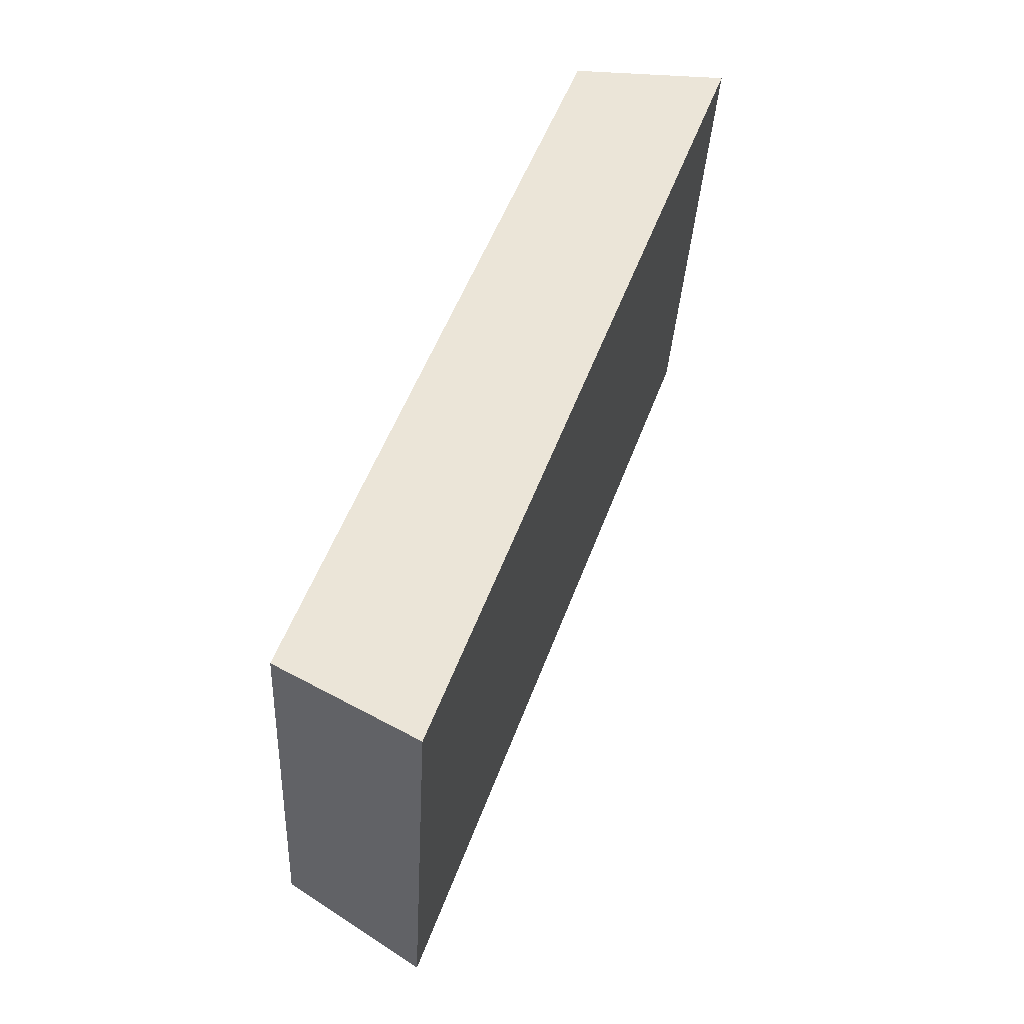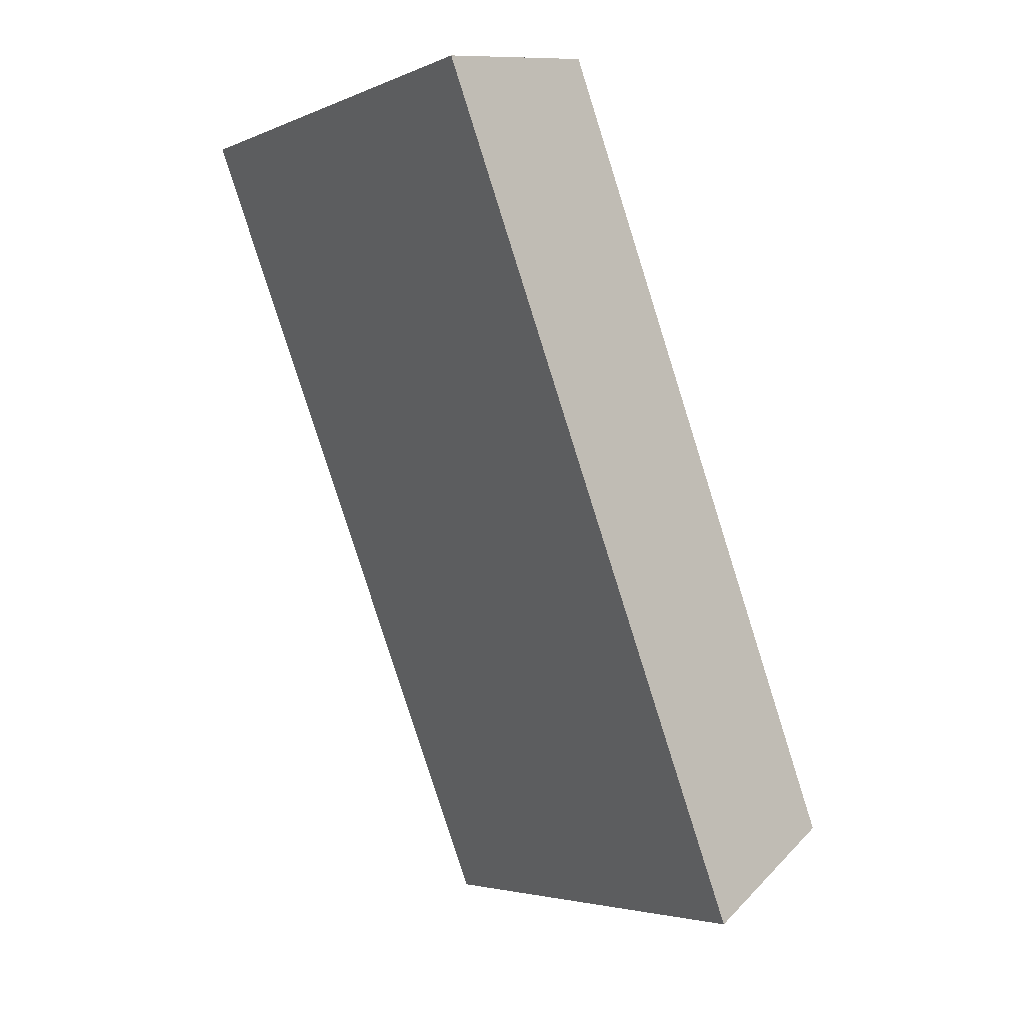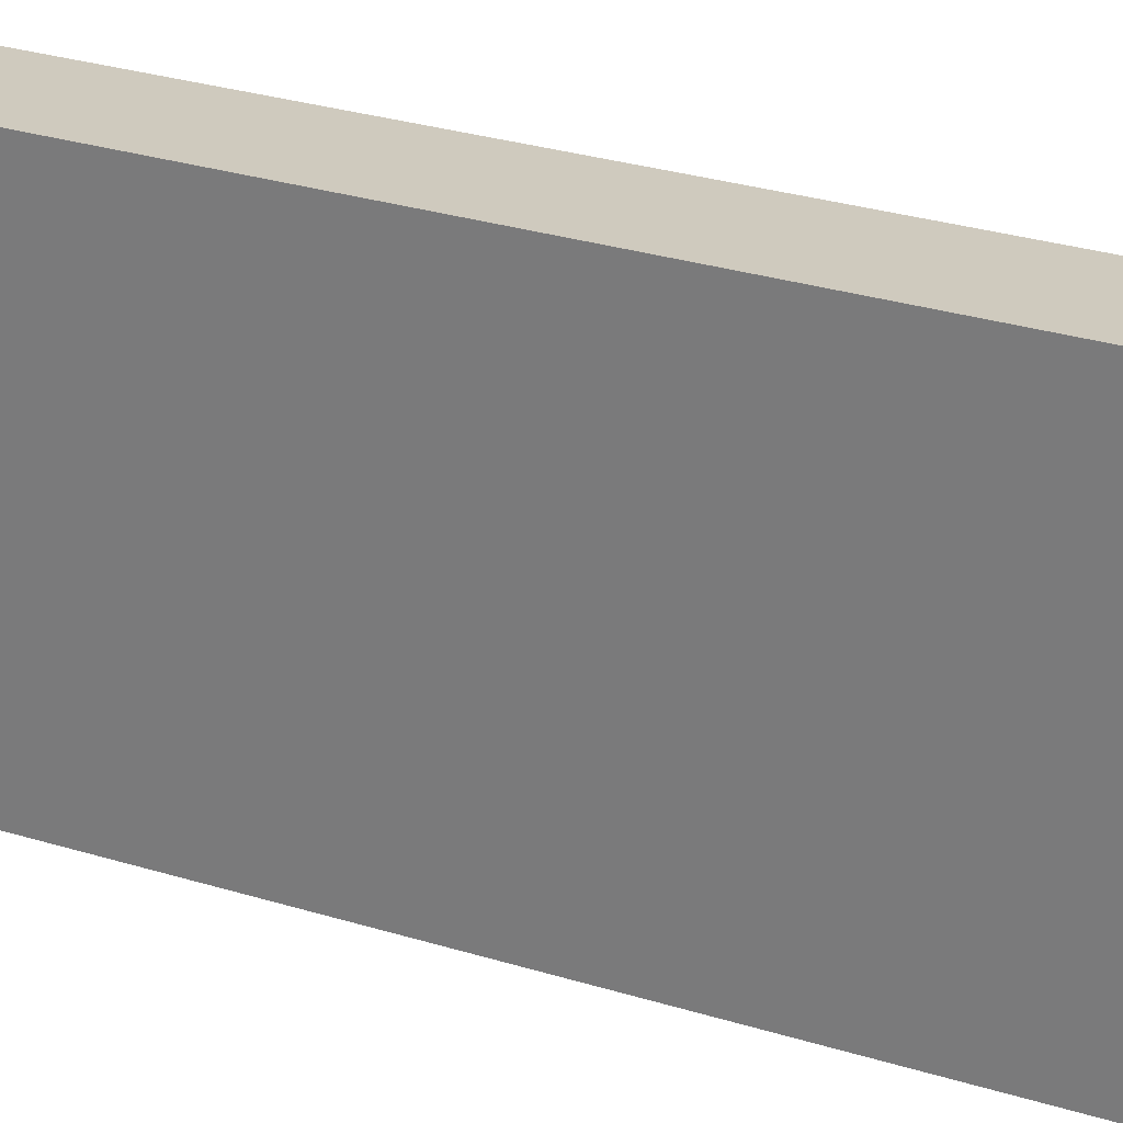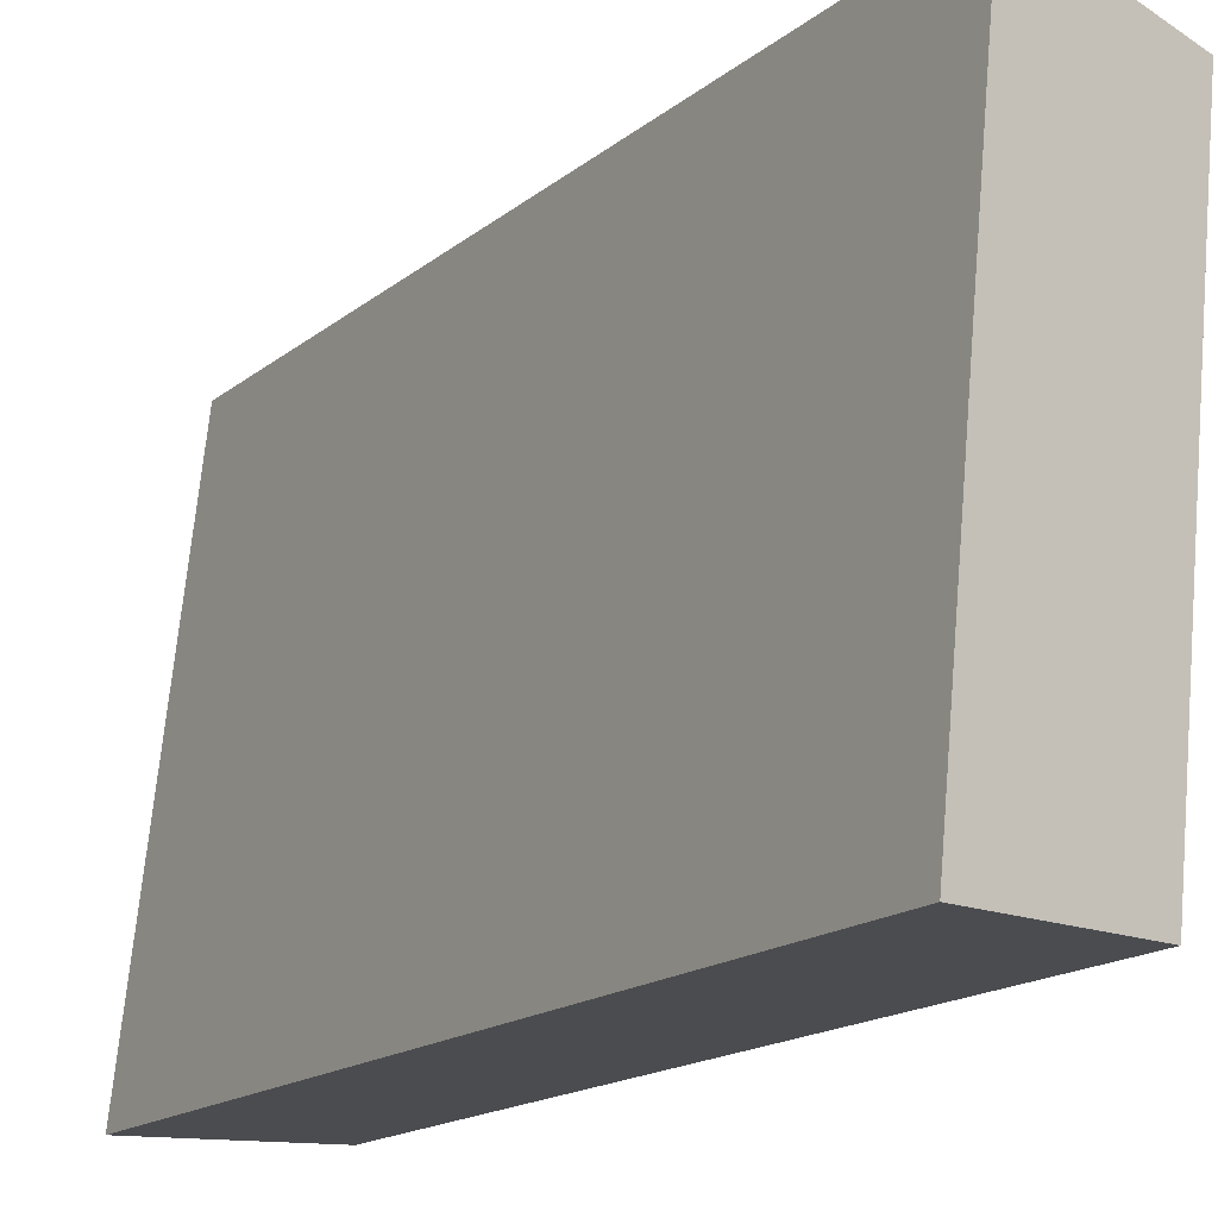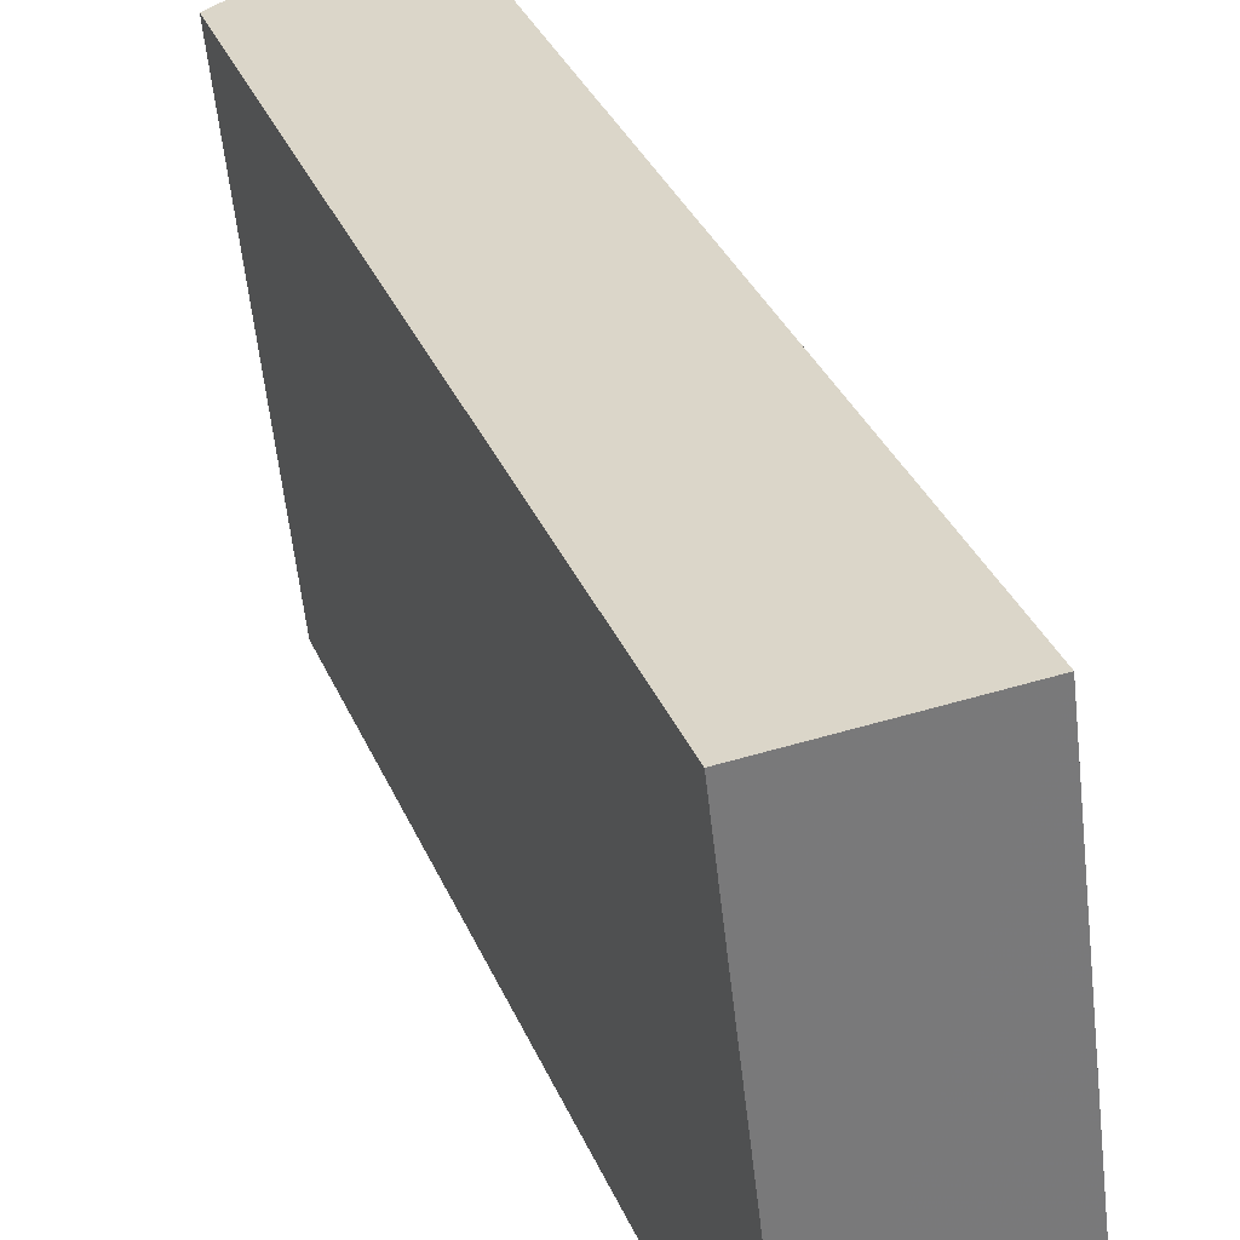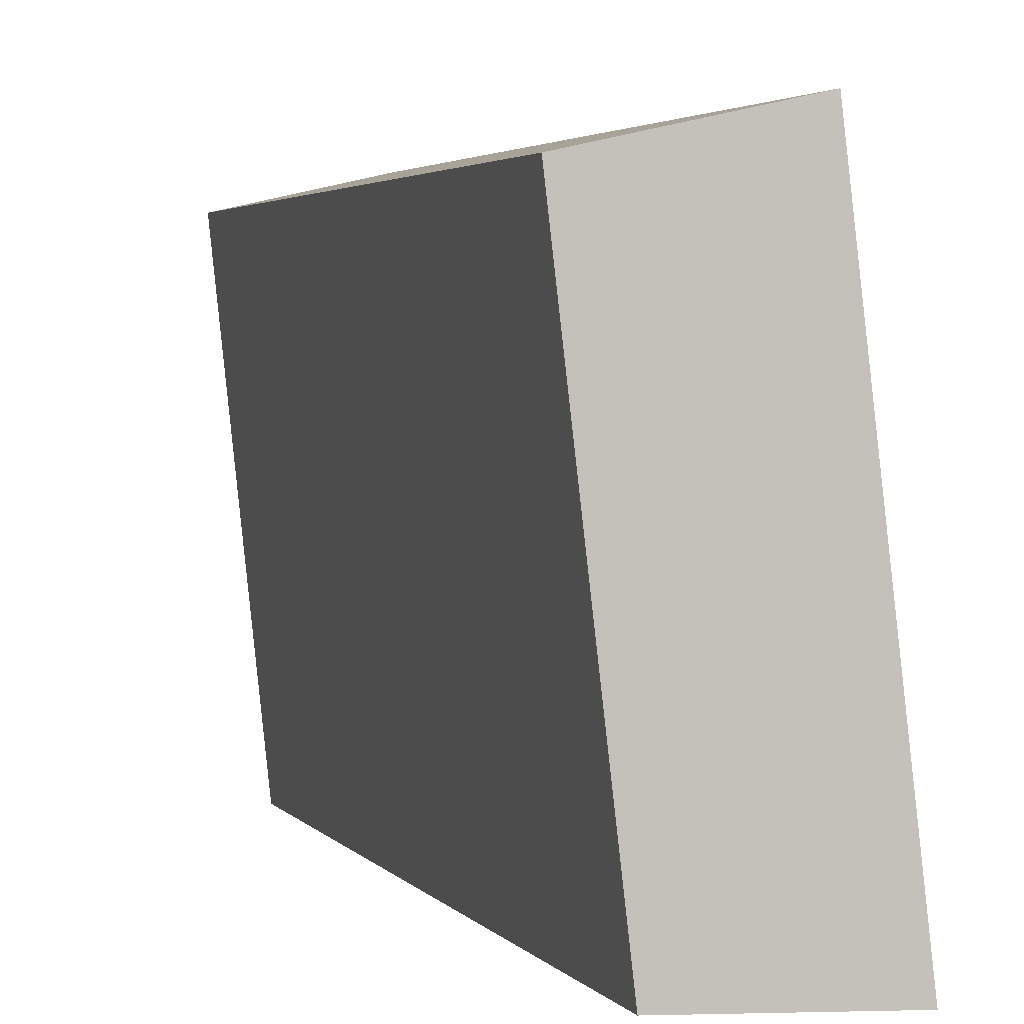
<metadata>
{"format":"obj","ext":"obj","renderer":"f3d","projection":"perspective","resolution":1024,"background":"white","views":[{"elev":-38.7,"azim":2.7,"up":"+Z"},{"elev":-1.0,"azim":152.6,"up":"+Z"},{"elev":34.4,"azim":131.5,"up":"+Y"},{"elev":-14.9,"azim":169.7,"up":"+Y"},{"elev":32.6,"azim":-0.1,"up":"+Y"},{"elev":2.9,"azim":2.5,"up":"+Y"}]}
</metadata>
<code>
v 2.063 0.1312 2.467
v 2.066 0.1312 2.476
v 2.066 0.1366 2.476
v 2.062 0.1366 2.467
v 2.067 0.137 2.476
v 2.066 0.1366 2.476
v 2.066 0.1312 2.476
v 2.068 0.1312 2.476
v 2.064 0.137 2.466
v 2.062 0.1366 2.467
v 2.066 0.1366 2.476
v 2.067 0.137 2.476
v 2.068 0.1312 2.476
v 2.066 0.1312 2.476
v 2.063 0.1312 2.467
v 2.064 0.1312 2.466
v 2.064 0.1312 2.466
v 2.063 0.1312 2.467
v 2.062 0.1366 2.467
v 2.064 0.137 2.466
v 2.064 0.137 2.466
v 2.067 0.137 2.476
v 2.068 0.1312 2.476
v 2.064 0.1312 2.466
f 1 2 3
f 1 3 4
f 5 6 7
f 5 7 8
f 9 10 11
f 9 11 12
f 13 14 15
f 13 15 16
f 17 18 19
f 17 19 20
f 21 22 23
f 21 23 24

</code>
